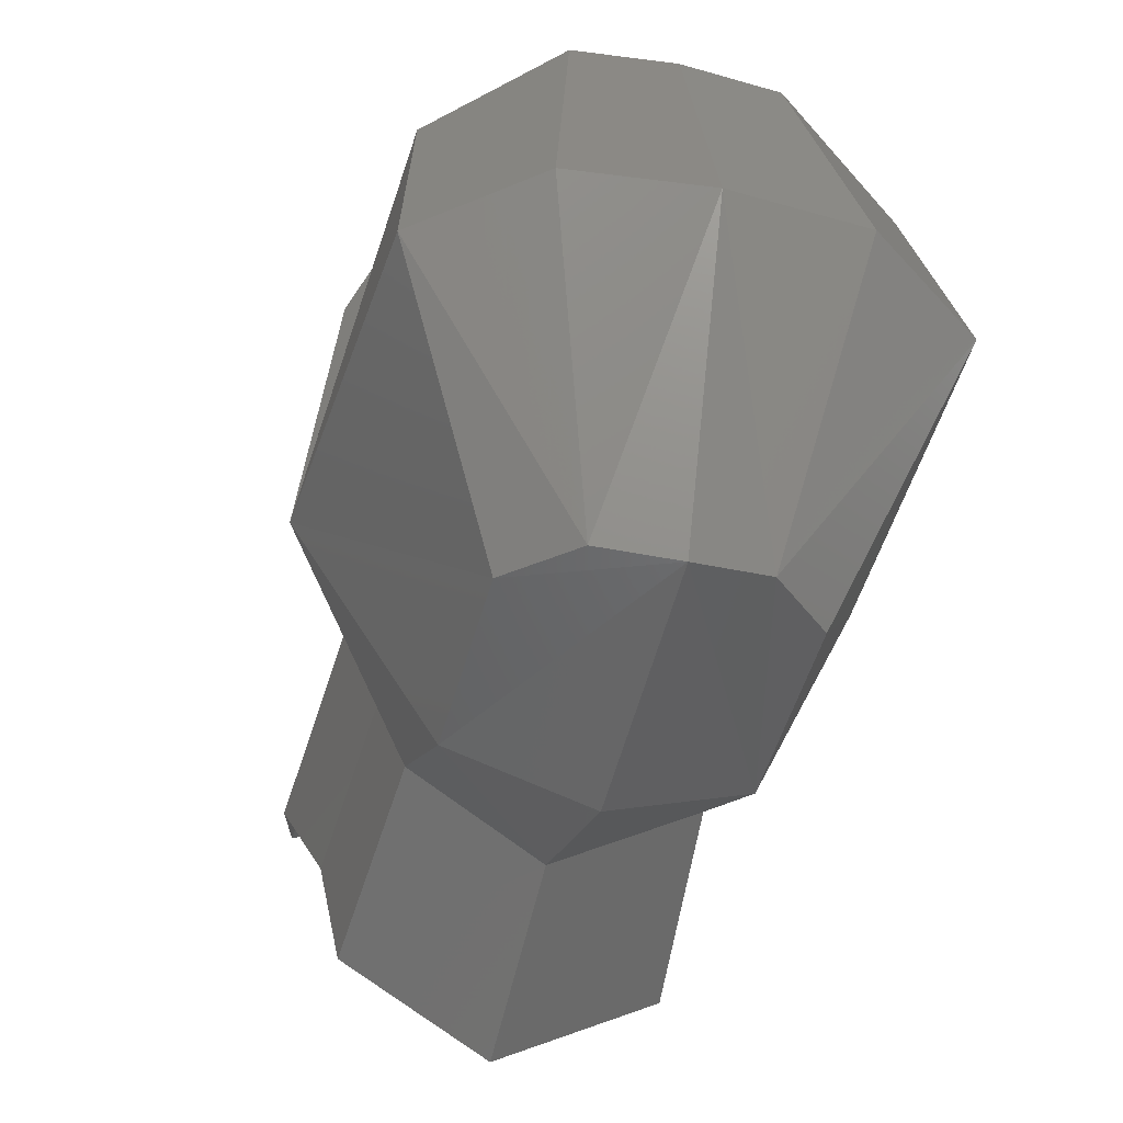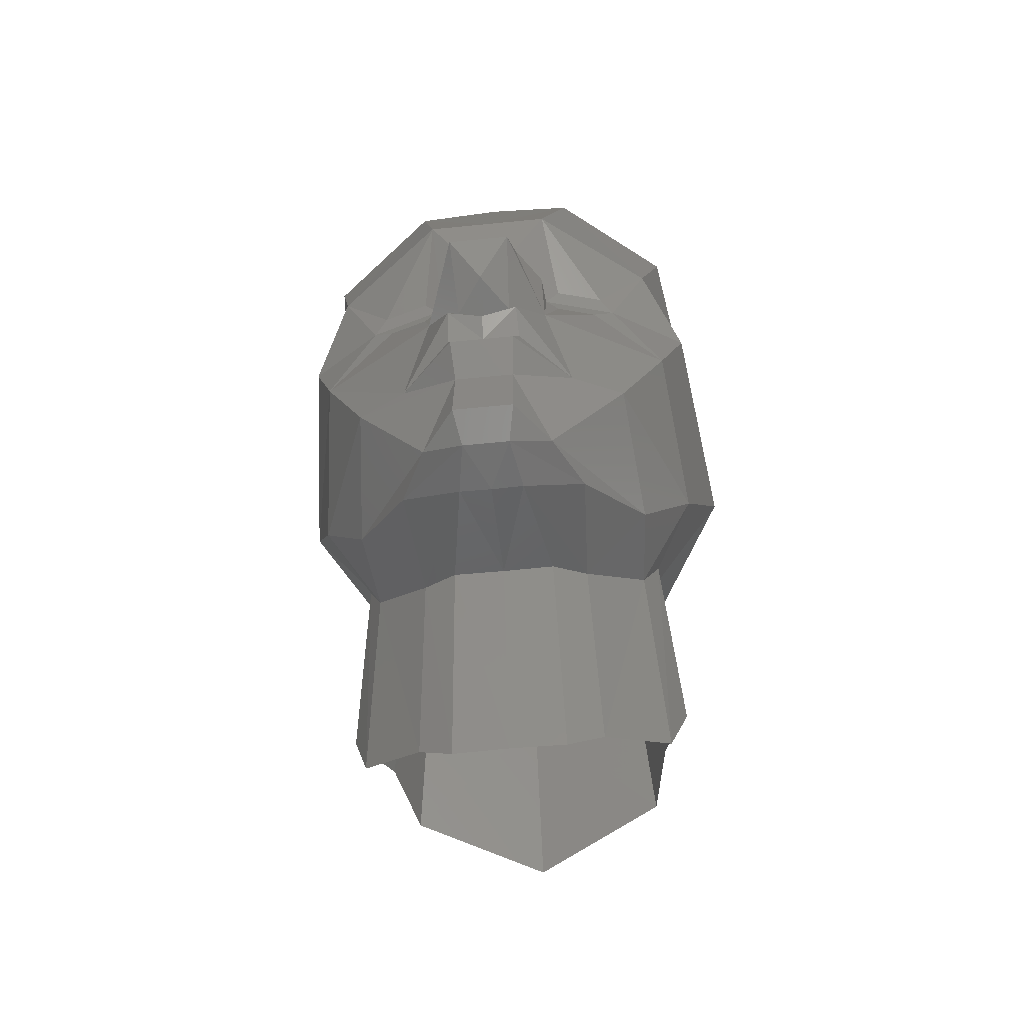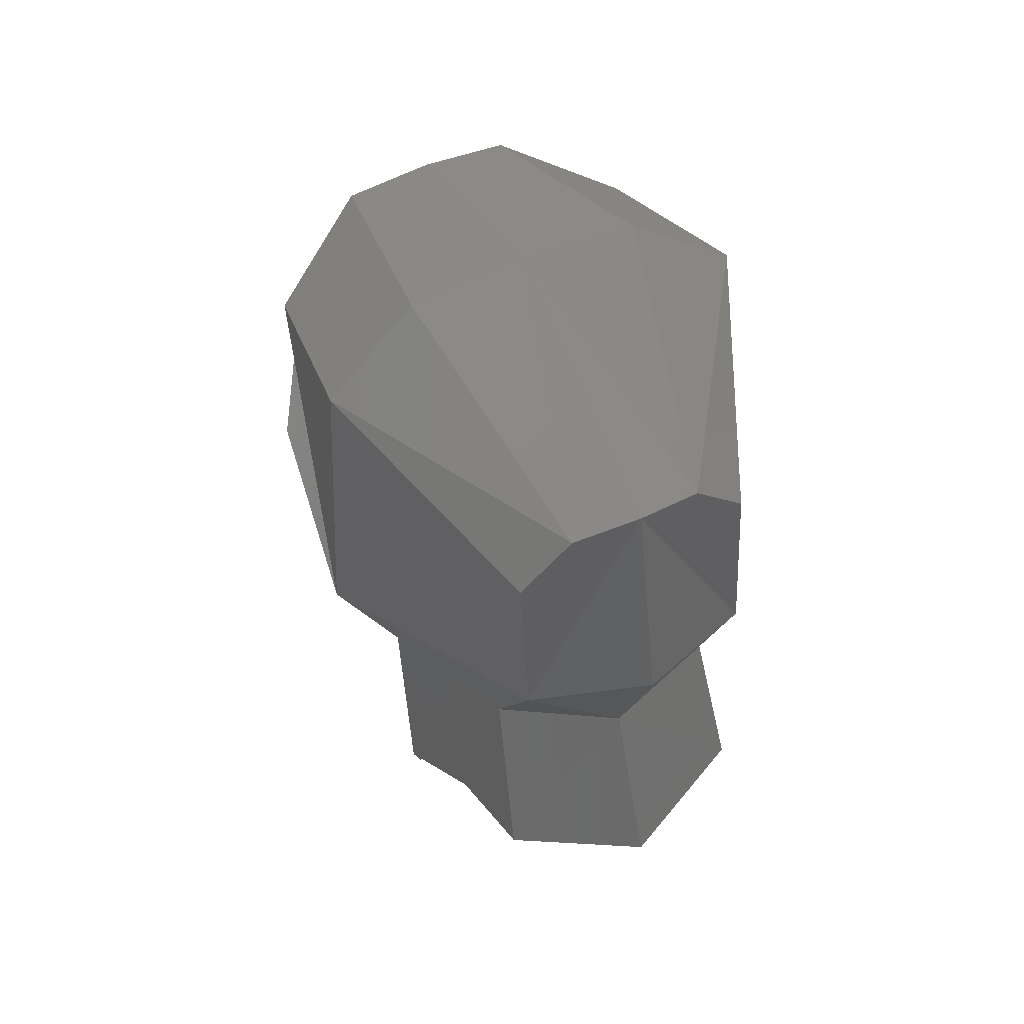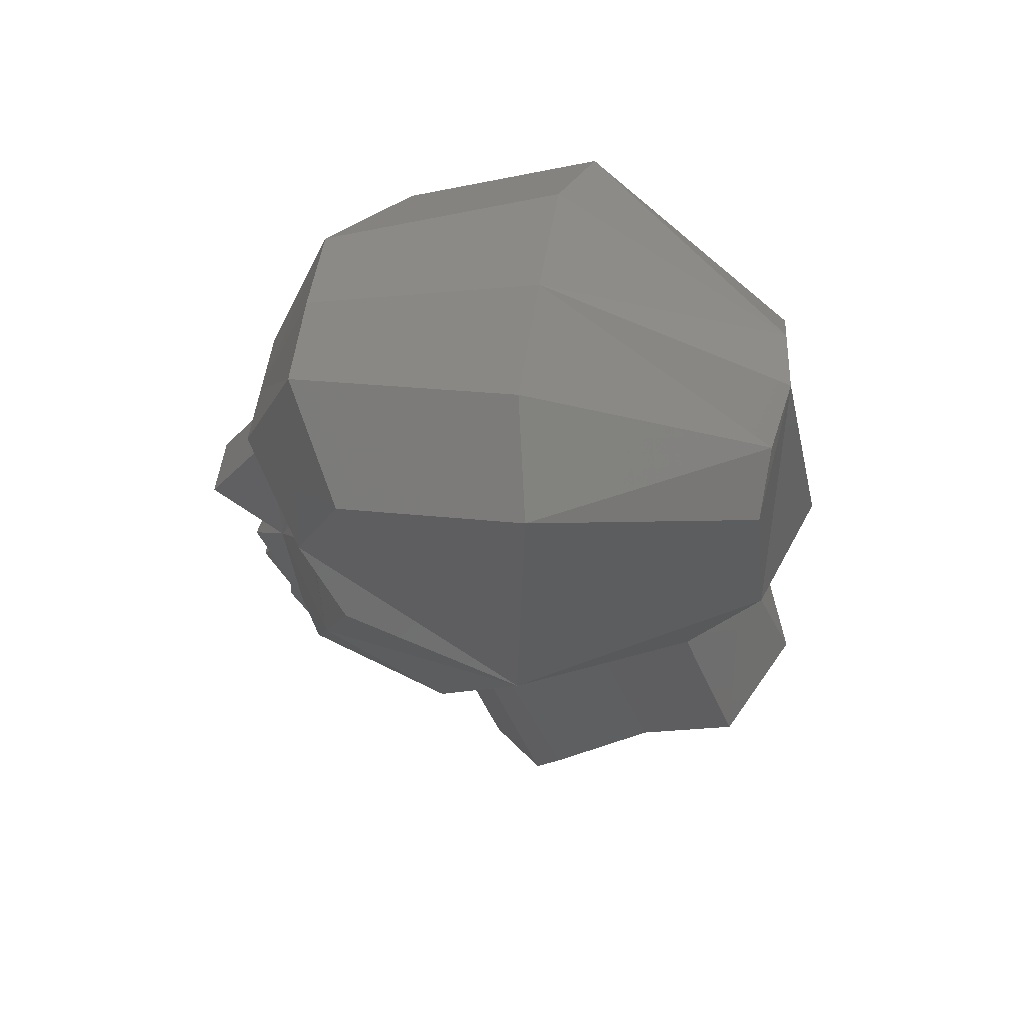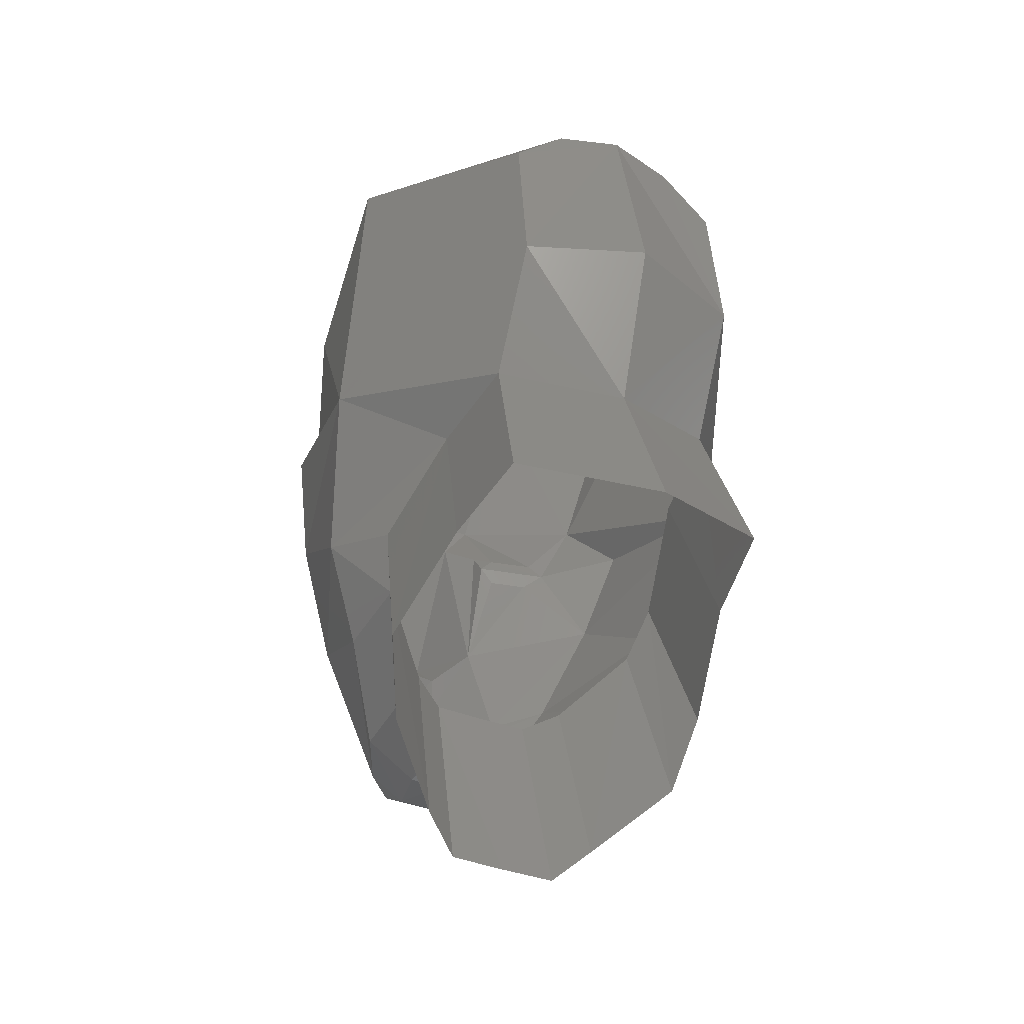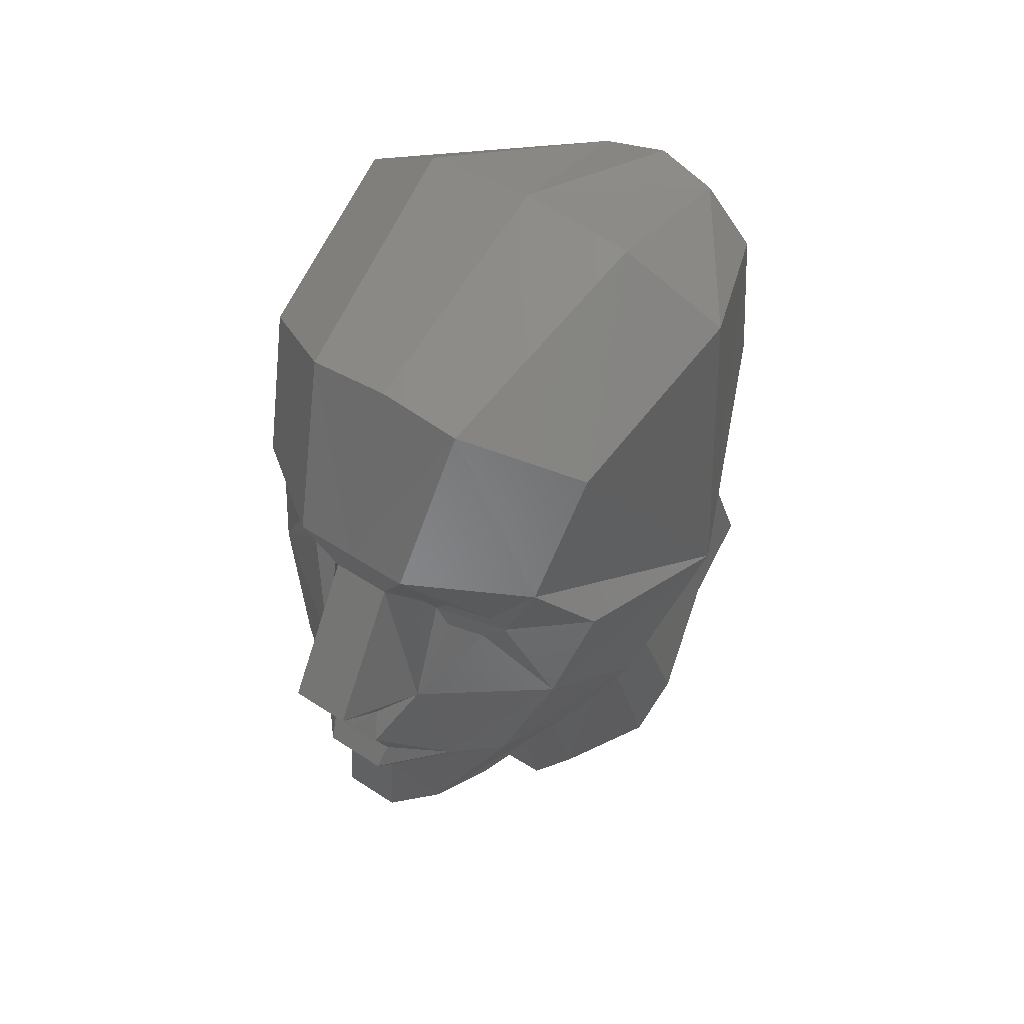
<metadata>
{"format":"stl","ext":"stl","renderer":"f3d","projection":"perspective","resolution":1024,"background":"white","views":[{"elev":-40.2,"azim":-14.5,"up":"+Y"},{"elev":-57.3,"azim":-174.0,"up":"+Z"},{"elev":54.4,"azim":-25.7,"up":"+Z"},{"elev":60.9,"azim":-80.3,"up":"+Z"},{"elev":-39.6,"azim":-25.6,"up":"+Z"},{"elev":49.1,"azim":-143.7,"up":"+Z"}]}
</metadata>
<code>
# stl→obj: 116 verts, 216 faces
v 0.01632 -0.03331 0.02329
v 0.02001 -0.03351 0.01842
v 0.01661 -0.02275 -0.005681
v 0.01542 -0.02901 0.02989
v 0.03583 -0.03871 0.02258
v 0.03033 -0.03637 0.01804
v 0.02005 -0.03295 0.02761
v 0.03236 -0.03638 0.02729
v 0.008145 -0.02138 0.03622
v 0.01679 -0.0181 0.04921
v 0.0458 -0.0389 0.04414
v 0.05581 -0.0531 0.02647
v 0.04891 -0.04387 -0.000346
v 0 0 0
v -0 -0.02138 0.03622
v 0.008145 -0 0
v -0 -0.0181 0.04921
v 0.02298 -0.03562 0.09441
v -0 -0.03562 0.09654
v -0 -0.006236 -0.01112
v -0 -0.01723 -0.01443
v 0.007065 -0.01559 -0.01391
v -0 -0.0119 -0.02389
v 0.009466 -0.01129 -0.02139
v -0 -0.0159 -0.02996
v 0.009847 -0.0159 -0.02996
v -0 -0.01227 -0.03666
v 0.008566 -0.01227 -0.03666
v 0.02328 -0.0278 -0.03474
v 0.03684 -0.03638 -0.03067
v -0 -0.01943 -0.04484
v 0.007791 -0.01943 -0.04484
v -0 -0.01781 -0.06384
v 0.00799 -0.01781 -0.06384
v 0.01708 -0.02914 -0.06494
v 0.05153 -0.05341 0.08068
v 0.03153 -0.098 0.1166
v -0 -0.098 0.1196
v 0.0577 -0.1042 0.09939
v 0.06205 -0.1031 0.01087
v 0.03986 -0.06684 -0.04626
v 0.02444 -0.04433 -0.06336
v 0.05292 -0.07865 -0.02412
v 0.006191 -0.02581 -0.06888
v -0 -0.02581 -0.06888
v -0 -0.03918 -0.07014
v 0.008493 -0.03946 -0.06949
v 0.01784 -0.1628 0.08682
v -0 -0.1655 0.09001
v 0.03207 -0.1625 0.07319
v 0.03207 -0.1677 0.02781
v 0.03207 -0.1492 -0.005742
v 0.03601 -0.1232 -0.01079
v 0.04255 -0.09712 -0.02924
v 0.03802 -0.09051 -0.0439
v 0.0225 -0.07592 -0.05957
v -0 -0.06983 -0.06364
v 0.01349 -0.06983 -0.06345
v -0 -0.1788 0.0293
v -0 -0.1628 -0.01386
v -0 -0.182 -0.06233
v 0.03585 -0.1668 -0.05391
v 0.02416 -0.09059 -0.113
v 0.01473 -0.08523 -0.1215
v -0 -0.08495 -0.1215
v 0.04137 -0.1069 -0.09806
v 0.0465 -0.1145 -0.07748
v 0.03998 -0.1408 -0.05926
v -0.01632 -0.03331 0.02329
v -0.01542 -0.02901 0.02989
v -0.01661 -0.02275 -0.005681
v -0.02001 -0.03351 0.01842
v -0.03583 -0.03871 0.02258
v -0.03033 -0.03637 0.01804
v -0.02005 -0.03295 0.02761
v -0.03236 -0.03638 0.02729
v -0.01679 -0.0181 0.04921
v -0.008145 -0.02138 0.03622
v -0.05581 -0.0531 0.02647
v -0.0458 -0.0389 0.04414
v -0.04891 -0.04387 -0.000346
v -0.008145 -0 0
v -0.02298 -0.03562 0.09441
v -0.007065 -0.01559 -0.01391
v -0.009466 -0.01129 -0.02139
v -0.009847 -0.0159 -0.02996
v -0.008566 -0.01227 -0.03666
v -0.02328 -0.0278 -0.03474
v -0.03684 -0.03638 -0.03067
v -0.007791 -0.01943 -0.04484
v -0.00799 -0.01781 -0.06384
v -0.01708 -0.02914 -0.06494
v -0.05153 -0.05341 0.08068
v -0.03153 -0.098 0.1166
v -0.0577 -0.1042 0.09939
v -0.06205 -0.1031 0.01087
v -0.03986 -0.06684 -0.04626
v -0.02444 -0.04433 -0.06336
v -0.05292 -0.07865 -0.02412
v -0.006191 -0.02581 -0.06888
v -0.008493 -0.03946 -0.06949
v -0.01784 -0.1628 0.08682
v -0.03207 -0.1625 0.07319
v -0.03207 -0.1677 0.02781
v -0.03601 -0.1232 -0.01079
v -0.03207 -0.1492 -0.005742
v -0.04255 -0.09712 -0.02924
v -0.03802 -0.09051 -0.0439
v -0.0225 -0.07592 -0.05957
v -0.01349 -0.06983 -0.06345
v -0.03585 -0.1668 -0.05391
v -0.01473 -0.08523 -0.1215
v -0.02416 -0.09059 -0.113
v -0.04137 -0.1069 -0.09806
v -0.0465 -0.1145 -0.07748
v -0.03998 -0.1408 -0.05926
f 1 2 3
f 3 4 1
f 5 6 2
f 2 1 5
f 7 8 5
f 5 1 7
f 7 1 4
f 4 9 10
f 4 10 7
f 5 8 11
f 11 12 5
f 13 6 5
f 5 12 13
f 14 15 9
f 9 16 14
f 10 9 15
f 15 17 10
f 18 10 17
f 17 19 18
f 14 16 20
f 21 20 22
f 16 3 22
f 22 20 16
f 3 16 9
f 9 4 3
f 10 11 8
f 8 7 10
f 6 13 3
f 3 2 6
f 23 21 22
f 22 24 23
f 25 23 24
f 24 26 25
f 27 25 26
f 26 28 27
f 26 24 29
f 28 26 29
f 3 29 24
f 24 22 3
f 13 30 29
f 29 3 13
f 31 27 28
f 28 32 31
f 29 32 28
f 33 31 32
f 32 34 33
f 34 32 35
f 30 35 32
f 32 29 30
f 18 36 11
f 11 10 18
f 37 18 19
f 19 38 37
f 36 18 37
f 37 39 36
f 40 12 11
f 11 36 39
f 11 39 40
f 41 42 35
f 35 30 41
f 43 41 30
f 30 13 43
f 13 12 40
f 40 43 13
f 34 44 45
f 45 33 34
f 35 44 34
f 46 45 44
f 44 47 46
f 42 47 44
f 44 35 42
f 48 37 38
f 38 49 48
f 39 37 48
f 48 50 39
f 40 39 50
f 50 51 40
f 40 51 52
f 52 53 40
f 43 40 53
f 53 54 43
f 55 41 43
f 43 54 55
f 56 42 41
f 41 55 56
f 57 46 47
f 47 58 57
f 47 42 56
f 56 58 47
f 49 59 51
f 51 50 48
f 51 48 49
f 60 52 51
f 51 59 60
f 60 61 62
f 62 52 60
f 56 63 64
f 64 58 56
f 58 64 65
f 65 57 58
f 55 66 63
f 63 56 55
f 54 67 66
f 66 55 54
f 53 68 67
f 67 54 53
f 52 62 68
f 68 53 52
f 69 70 71
f 71 72 69
f 73 69 72
f 72 74 73
f 75 69 73
f 73 76 75
f 70 69 75
f 75 77 78
f 75 78 70
f 73 79 80
f 80 76 73
f 81 79 73
f 73 74 81
f 14 82 78
f 78 15 14
f 77 17 15
f 15 78 77
f 83 19 17
f 17 77 83
f 14 20 82
f 21 84 20
f 82 20 84
f 84 71 82
f 71 70 78
f 78 82 71
f 77 75 76
f 76 80 77
f 71 81 74
f 74 72 71
f 23 85 84
f 84 21 23
f 25 86 85
f 85 23 25
f 27 87 86
f 86 25 27
f 86 88 85
f 87 88 86
f 71 84 85
f 85 88 71
f 81 71 88
f 88 89 81
f 31 90 87
f 87 27 31
f 88 87 90
f 33 91 90
f 90 31 33
f 91 92 90
f 89 88 90
f 90 92 89
f 83 77 80
f 80 93 83
f 94 38 19
f 19 83 94
f 93 95 94
f 94 83 93
f 80 79 96
f 96 95 93
f 96 93 80
f 97 89 92
f 92 98 97
f 99 81 89
f 89 97 99
f 81 99 96
f 96 79 81
f 91 33 45
f 45 100 91
f 92 91 100
f 46 101 100
f 100 45 46
f 98 92 100
f 100 101 98
f 102 49 38
f 38 94 102
f 95 103 102
f 102 94 95
f 96 103 95
f 103 96 104
f 96 105 106
f 106 104 96
f 99 107 105
f 105 96 99
f 108 107 99
f 99 97 108
f 109 108 97
f 97 98 109
f 57 110 101
f 101 46 57
f 101 110 109
f 109 98 101
f 104 59 49
f 49 102 103
f 49 103 104
f 60 59 104
f 104 106 60
f 60 106 111
f 111 61 60
f 109 110 112
f 112 113 109
f 110 57 65
f 65 112 110
f 108 109 113
f 113 114 108
f 107 108 114
f 114 115 107
f 105 107 115
f 115 116 105
f 106 105 116
f 116 111 106

</code>
